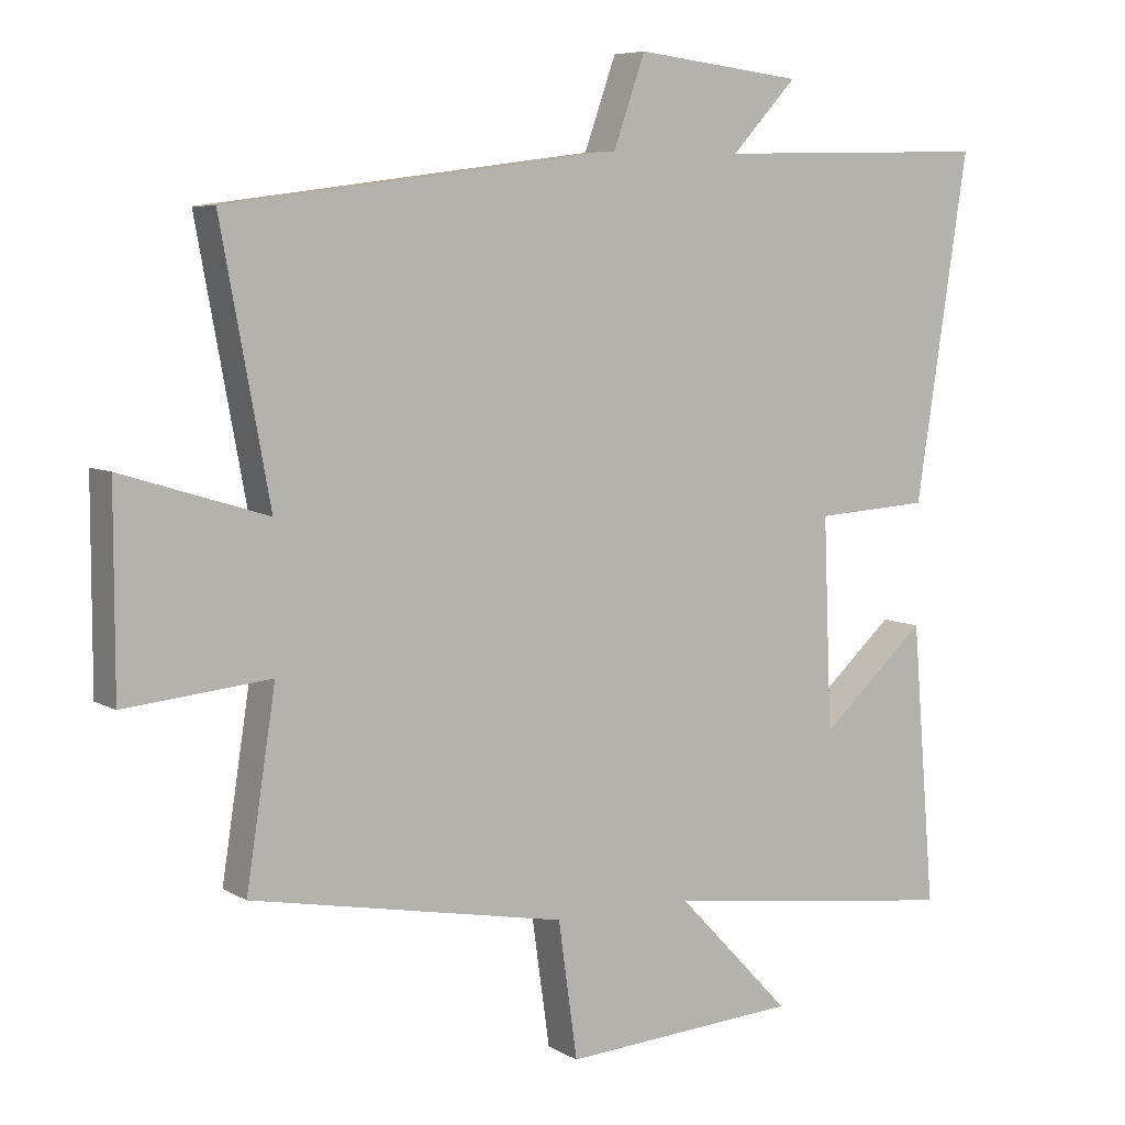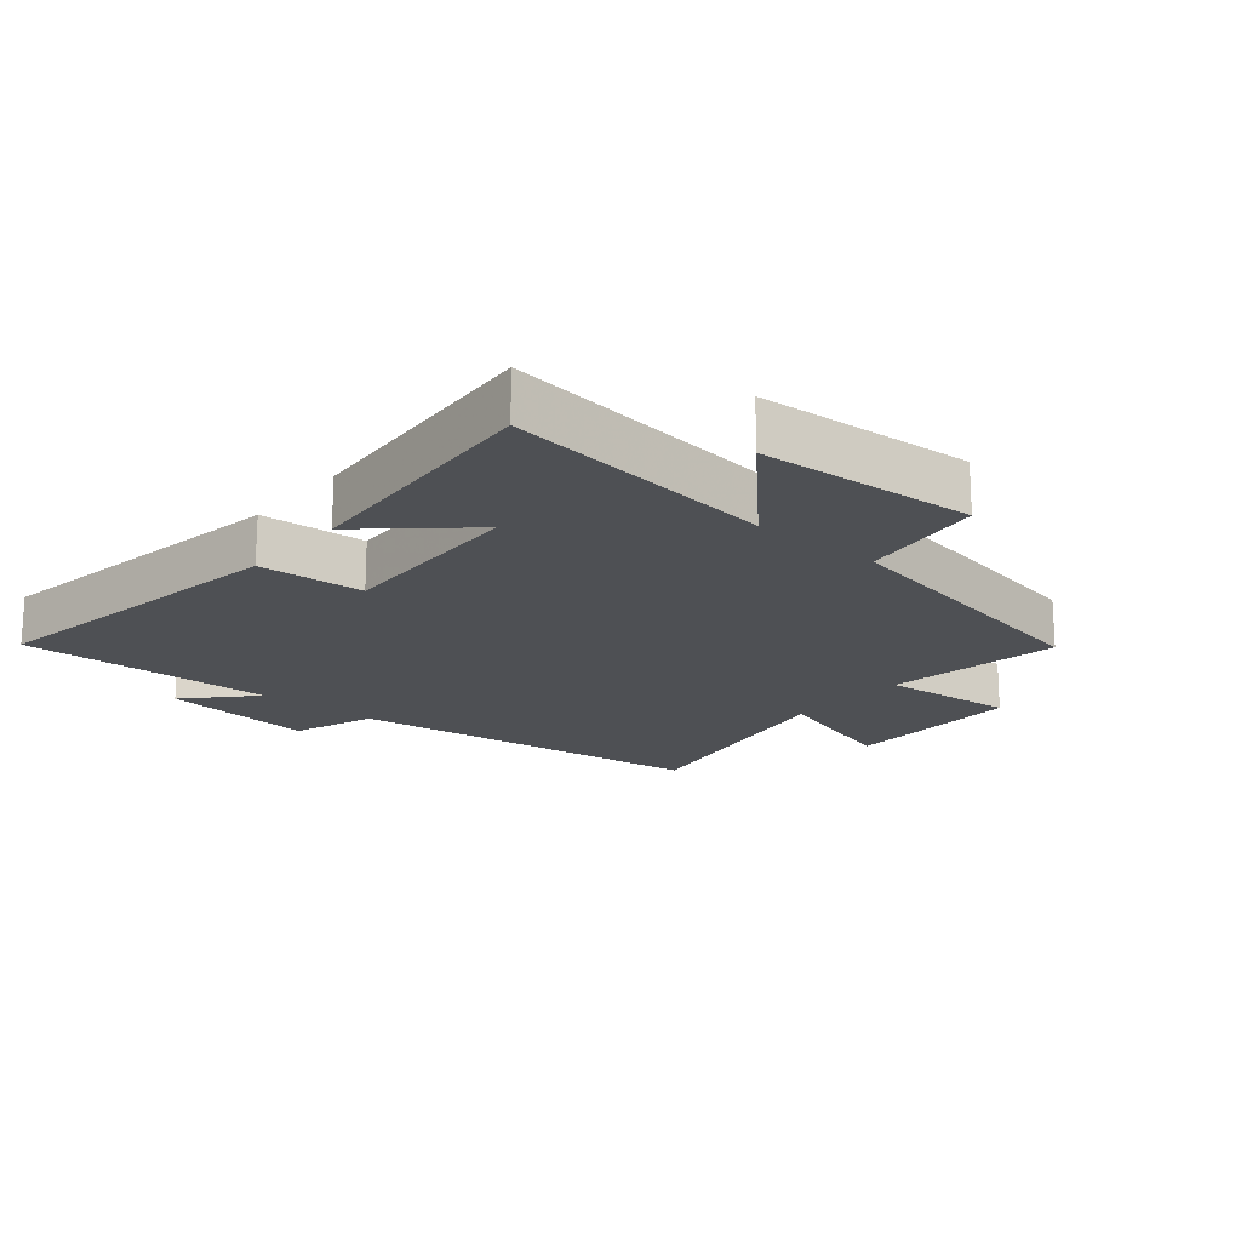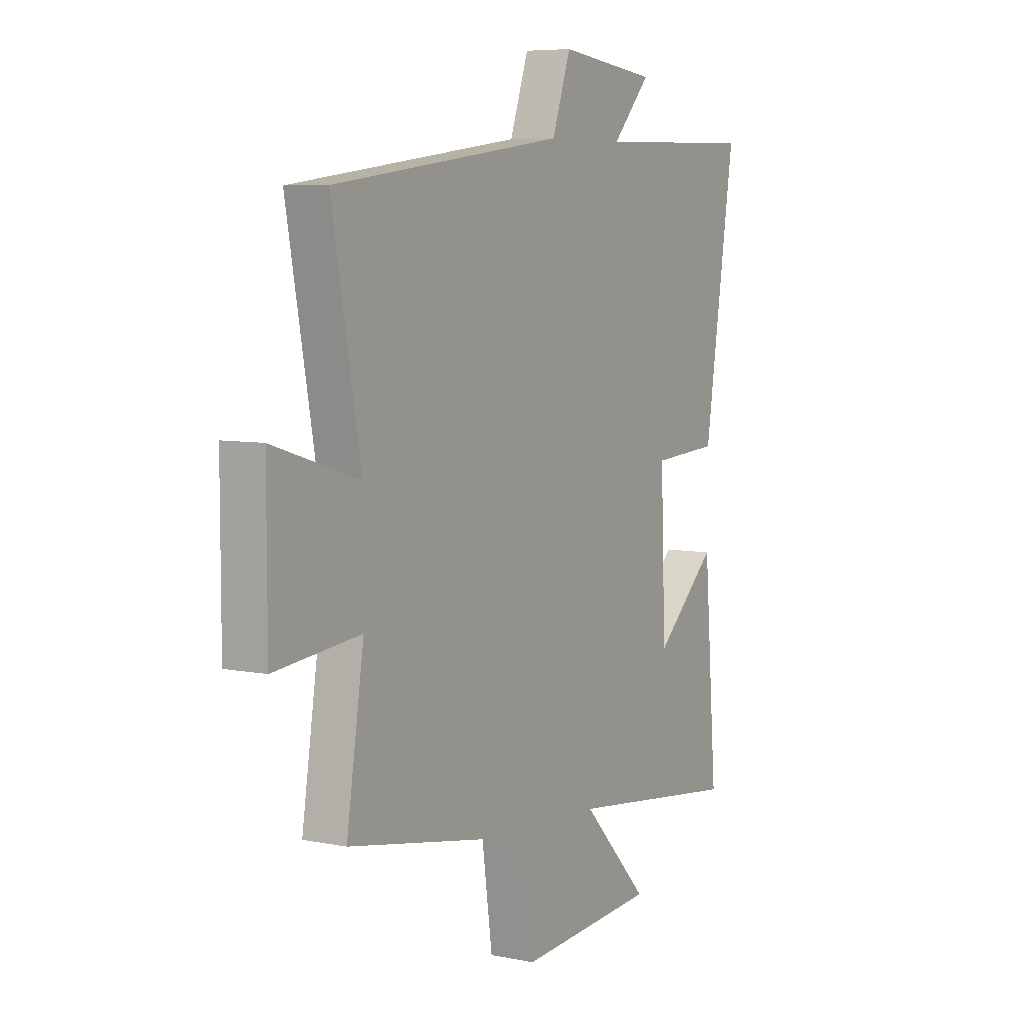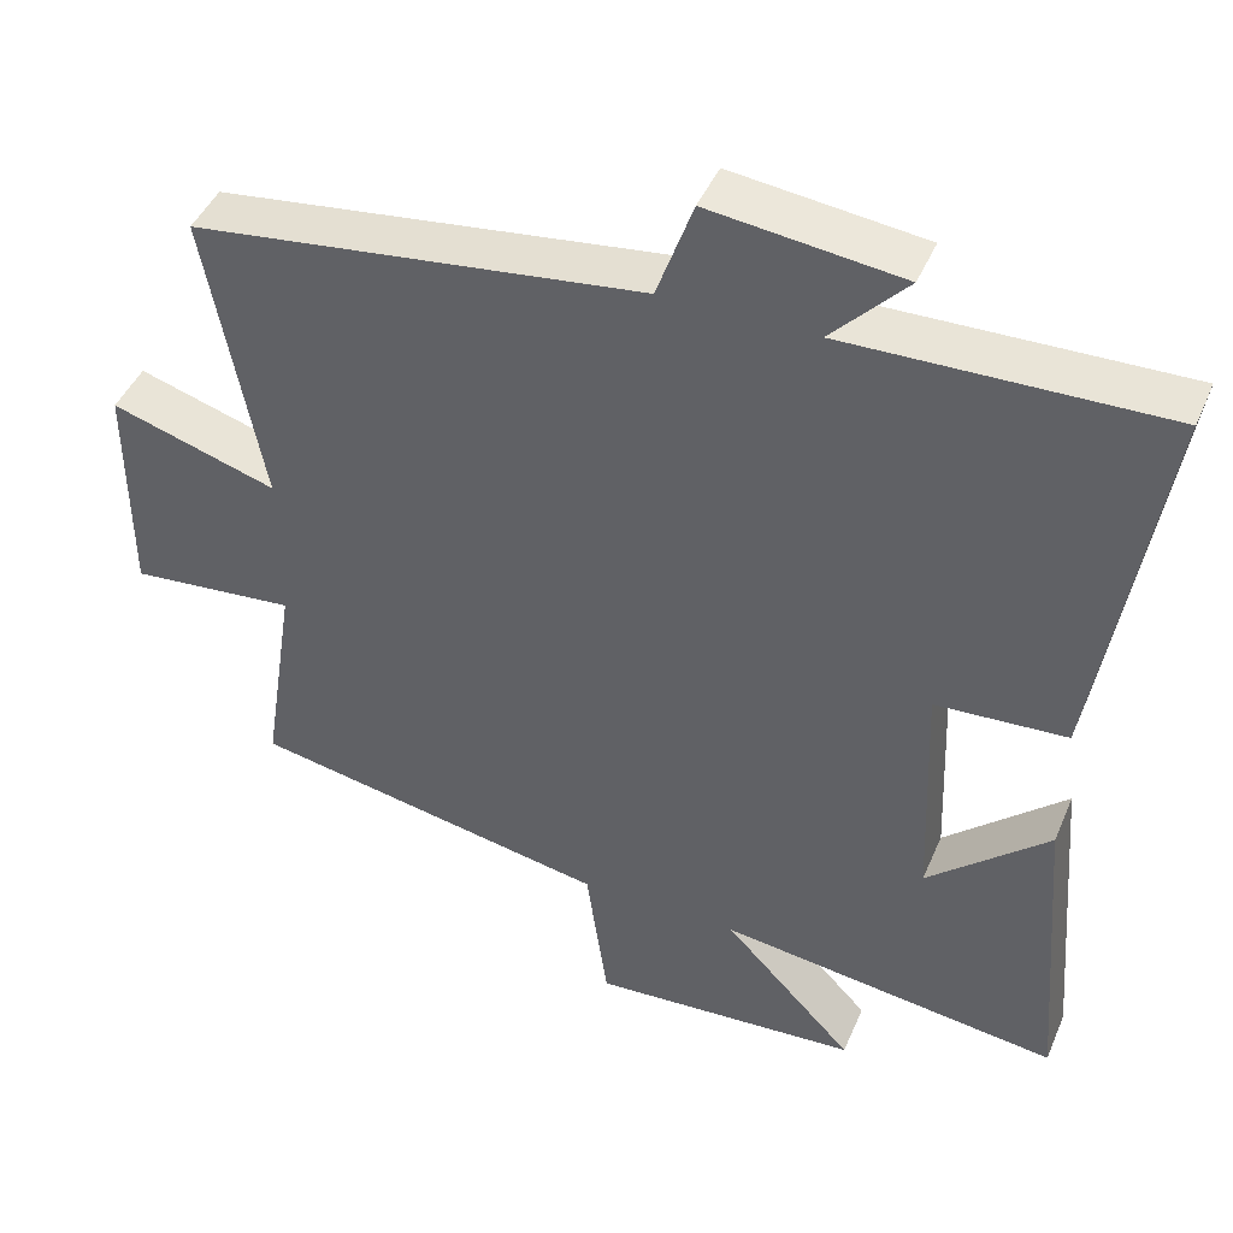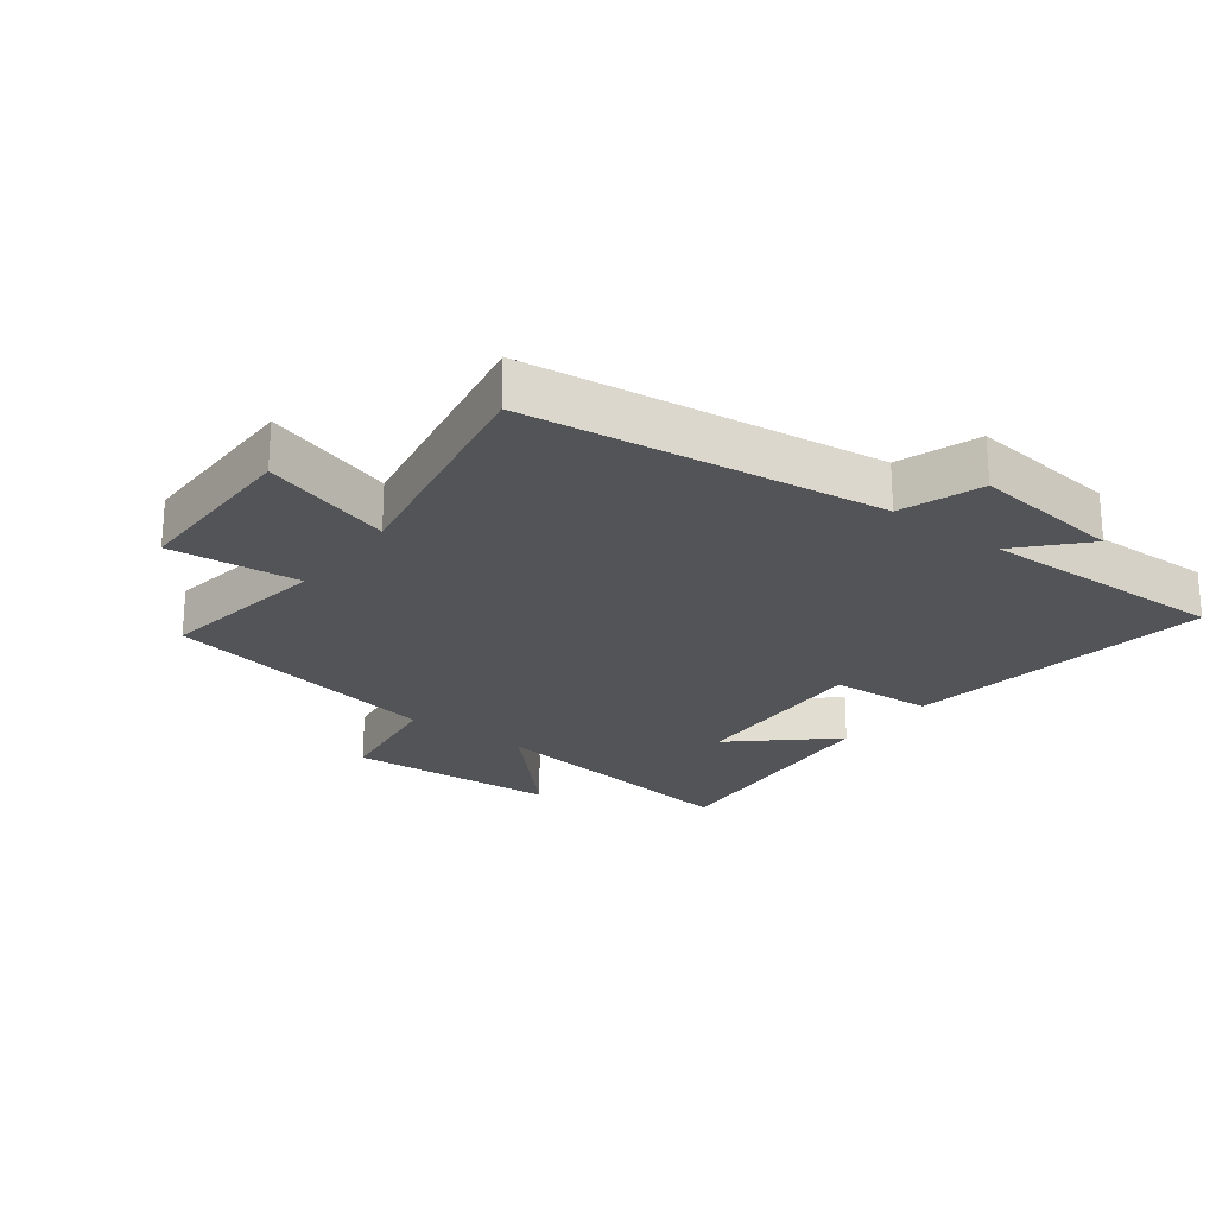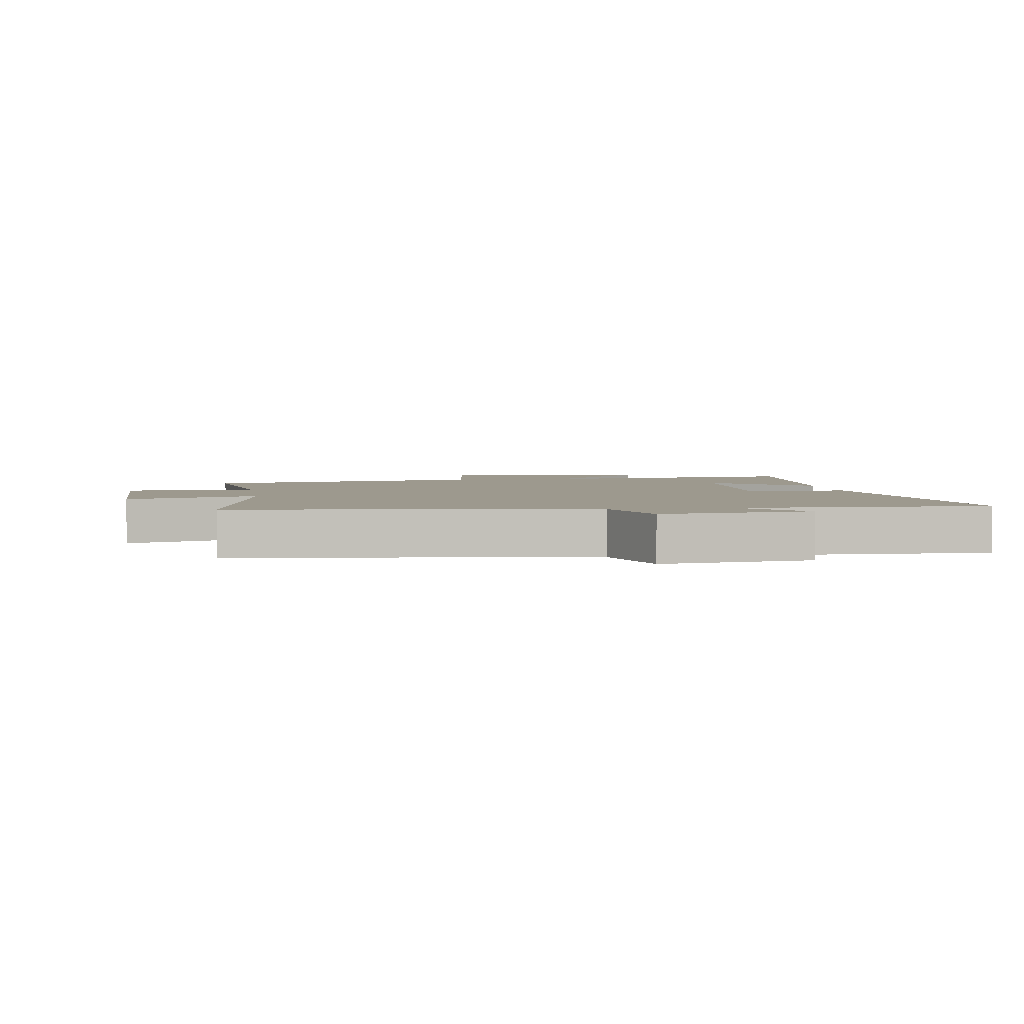
<metadata>
{"format":"obj","ext":"obj","renderer":"f3d","projection":"perspective","resolution":1024,"background":"white","views":[{"elev":6.8,"azim":-31.8,"up":"+Z"},{"elev":-18.5,"azim":139.9,"up":"+Y"},{"elev":6.7,"azim":-59.4,"up":"+Z"},{"elev":44.7,"azim":22.3,"up":"+Z"},{"elev":-23.5,"azim":-37.0,"up":"+Y"},{"elev":3.4,"azim":-8.8,"up":"+Y"}]}
</metadata>
<code>
v -0.569 0.07 0.427
v -0.009 0.07 0.5
v 0.036 0.07 0.628
v 0.274 0.07 0.6
v 0.181 0.07 0.5
v 0.575 0.07 0.509
v 0.5 0.07 0.02
v 0.337 0.07 0.01
v 0.349 0.07 -0.29
v 0.5 0.07 -0.154
v 0.533 0.07 -0.555
v 0.107 0.07 -0.5
v 0.27 0.07 -0.671
v -0.066 0.07 -0.693
v -0.093 0.07 -0.5
v -0.542 0.07 -0.415
v -0.5 0.07 -0.144
v -0.707 0.07 -0.164
v -0.707 0.07 0.118
v -0.5 0.07 0.054
v -0.569 0 0.427
v -0.009 0 0.5
v 0.036 0 0.628
v 0.274 0 0.6
v 0.181 0 0.5
v 0.575 0 0.509
v 0.5 0 0.02
v 0.337 0 0.01
v 0.349 0 -0.29
v 0.5 0 -0.154
v 0.533 0 -0.555
v 0.107 0 -0.5
v 0.27 0 -0.671
v -0.066 0 -0.693
v -0.093 0 -0.5
v -0.542 0 -0.415
v -0.5 0 -0.144
v -0.707 0 -0.164
v -0.707 0 0.118
v -0.5 0 0.054
f 17 18 19 20
f 15 16 17
f 15 17 20
f 12 13 14 15
f 12 15 20 1
f 9 10 11
f 9 11 12 1
f 5 6 7 8
f 5 8 9 1
f 2 3 4 5
f 1 2 5
f 40 39 38 37
f 37 36 35
f 40 37 35
f 35 34 33 32
f 21 40 35 32
f 31 30 29
f 21 32 31 29
f 28 27 26 25
f 21 29 28 25
f 25 24 23 22
f 25 22 21
f 1 21 22 2
f 2 22 23 3
f 3 23 24 4
f 4 24 25 5
f 5 25 26 6
f 6 26 27 7
f 7 27 28 8
f 8 28 29 9
f 9 29 30 10
f 10 30 31 11
f 11 31 32 12
f 12 32 33 13
f 13 33 34 14
f 14 34 35 15
f 15 35 36 16
f 16 36 37 17
f 17 37 38 18
f 18 38 39 19
f 19 39 40 20
f 20 40 21 1

</code>
